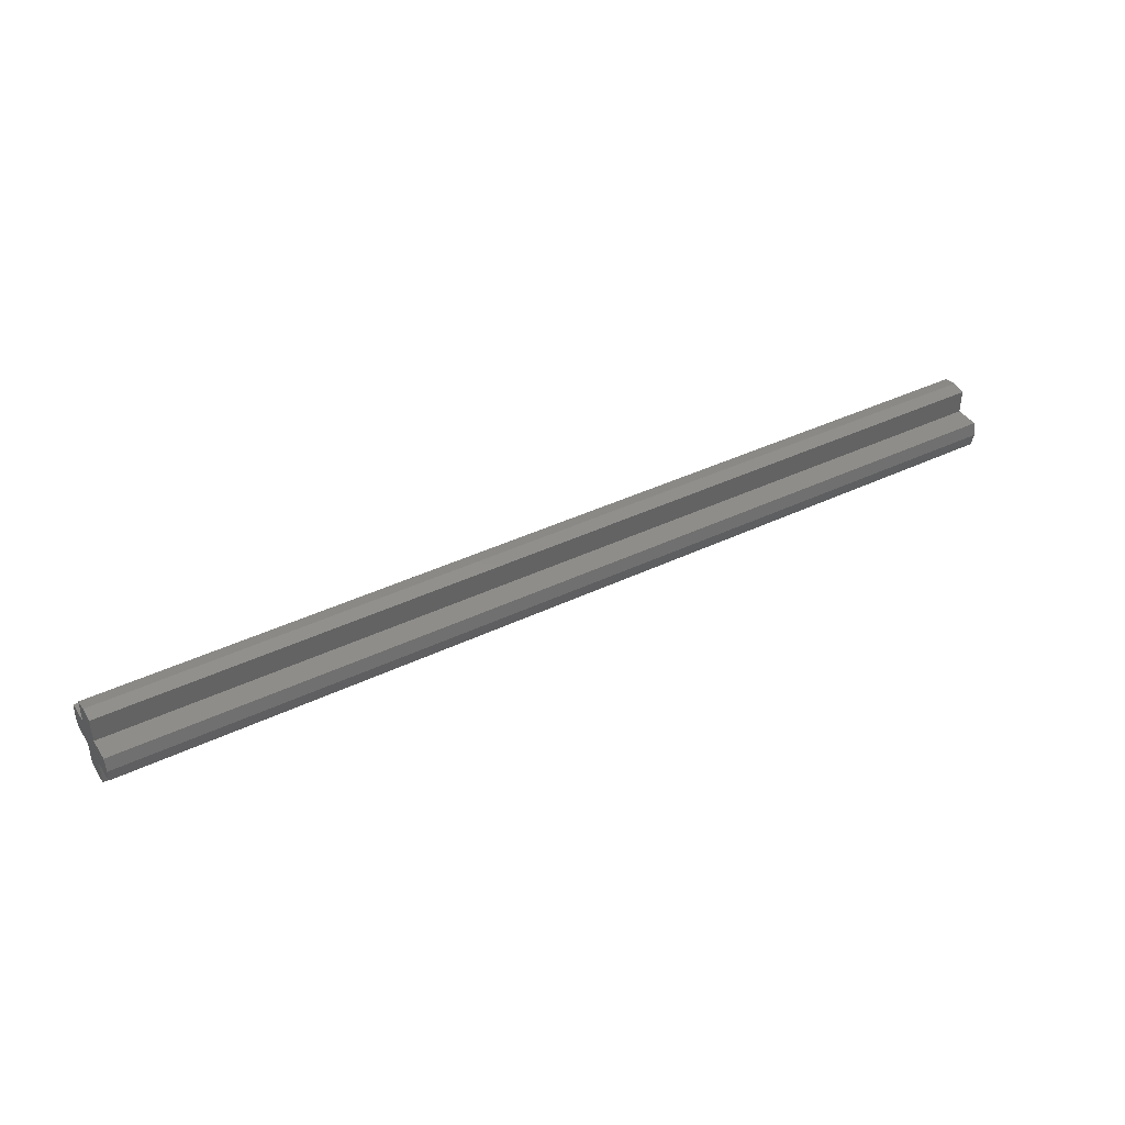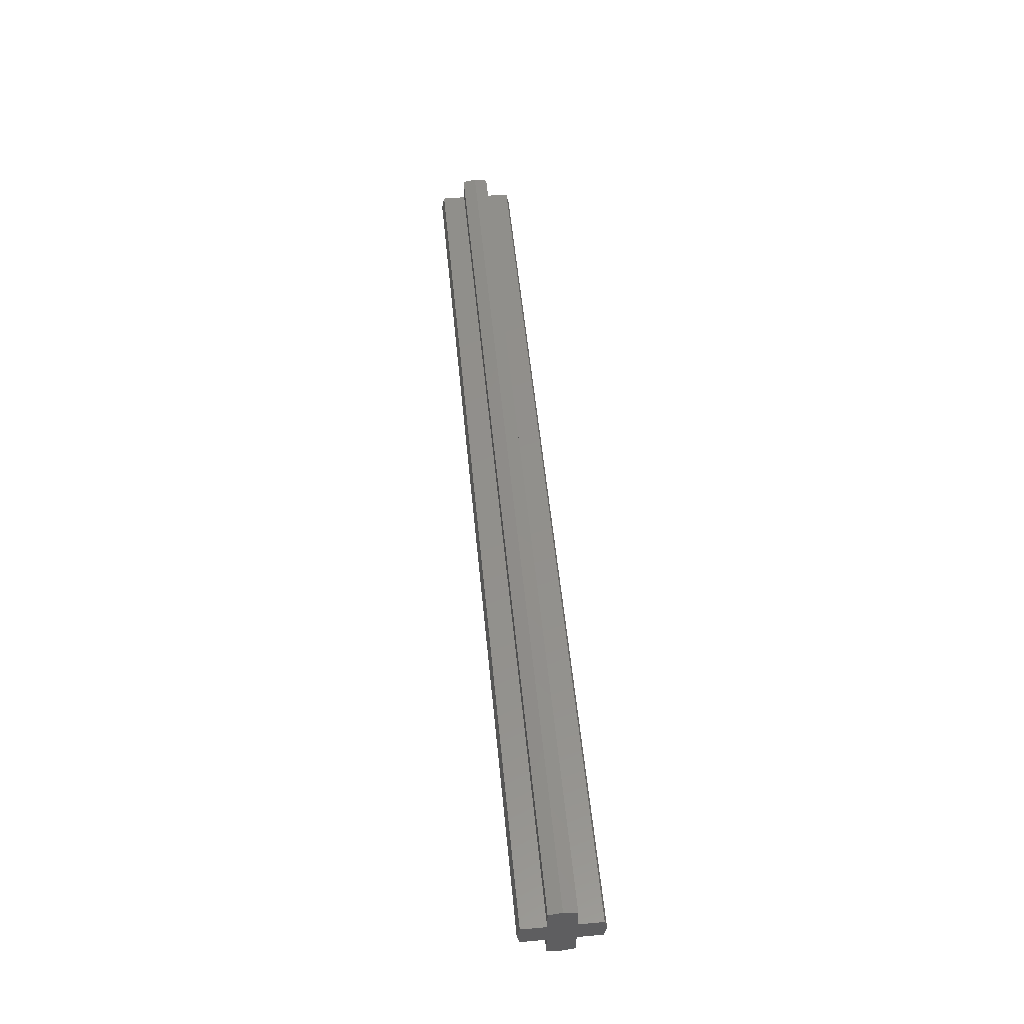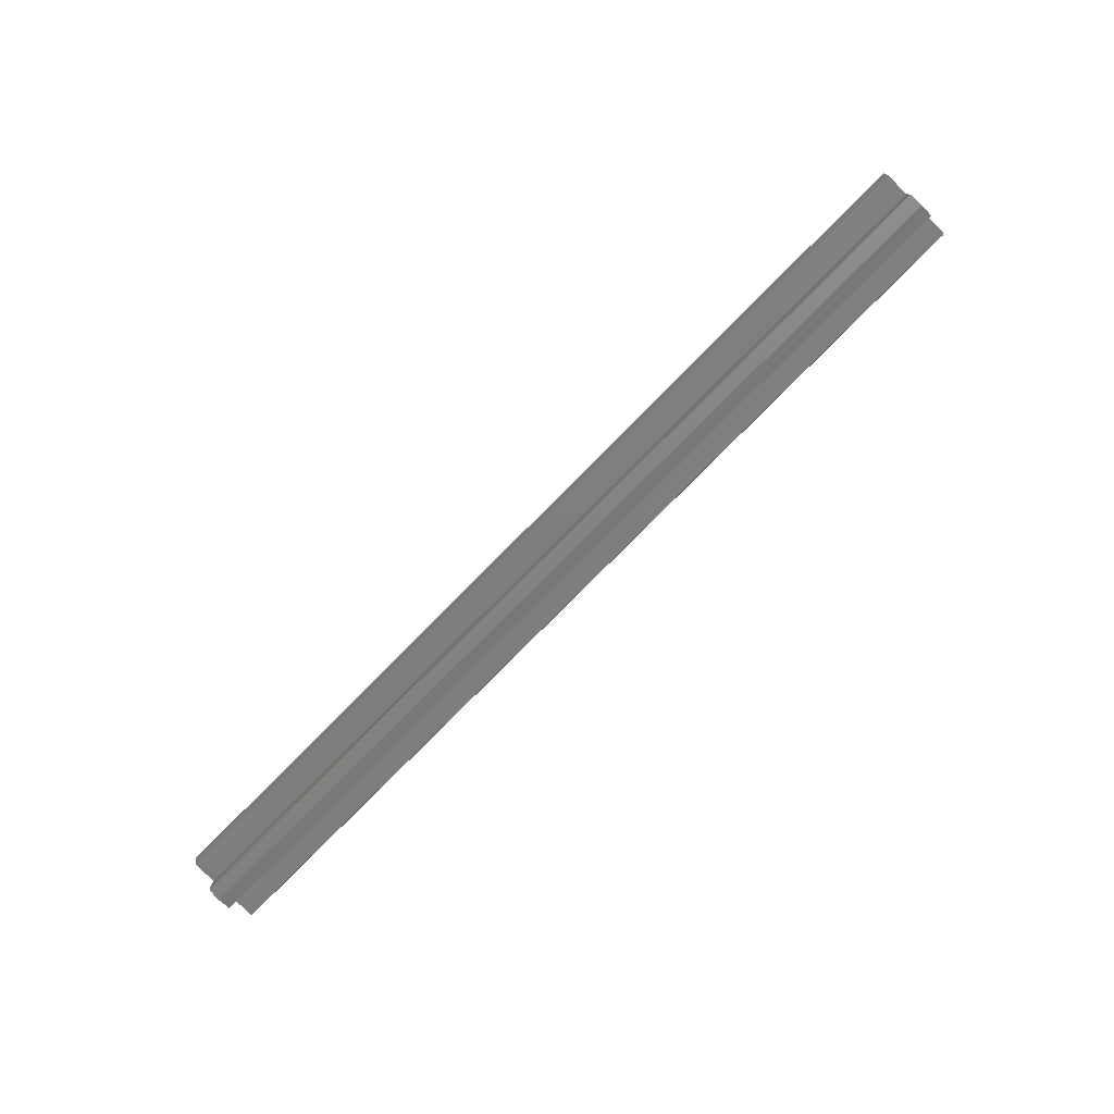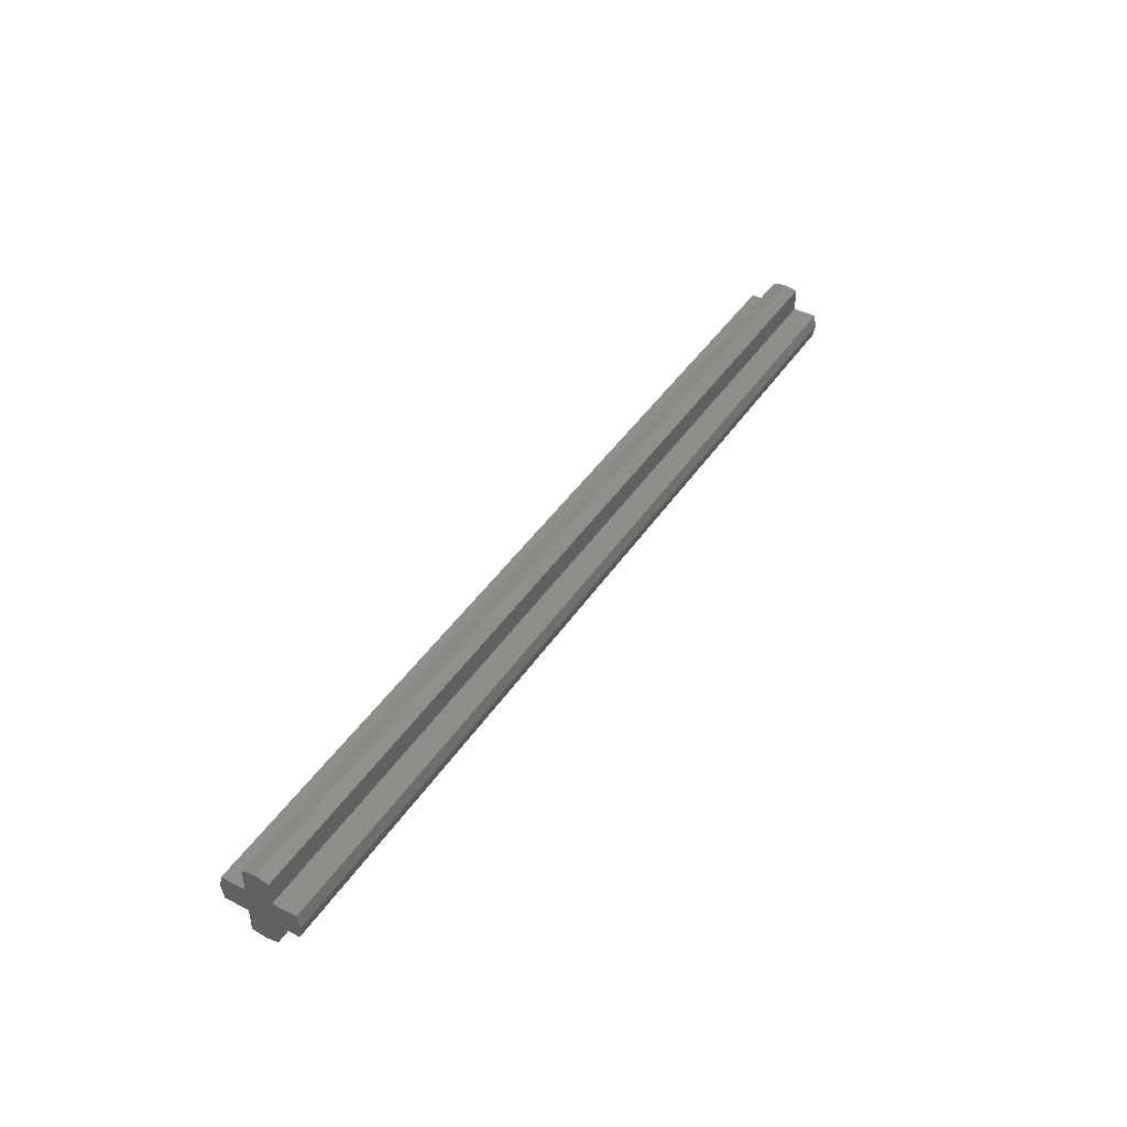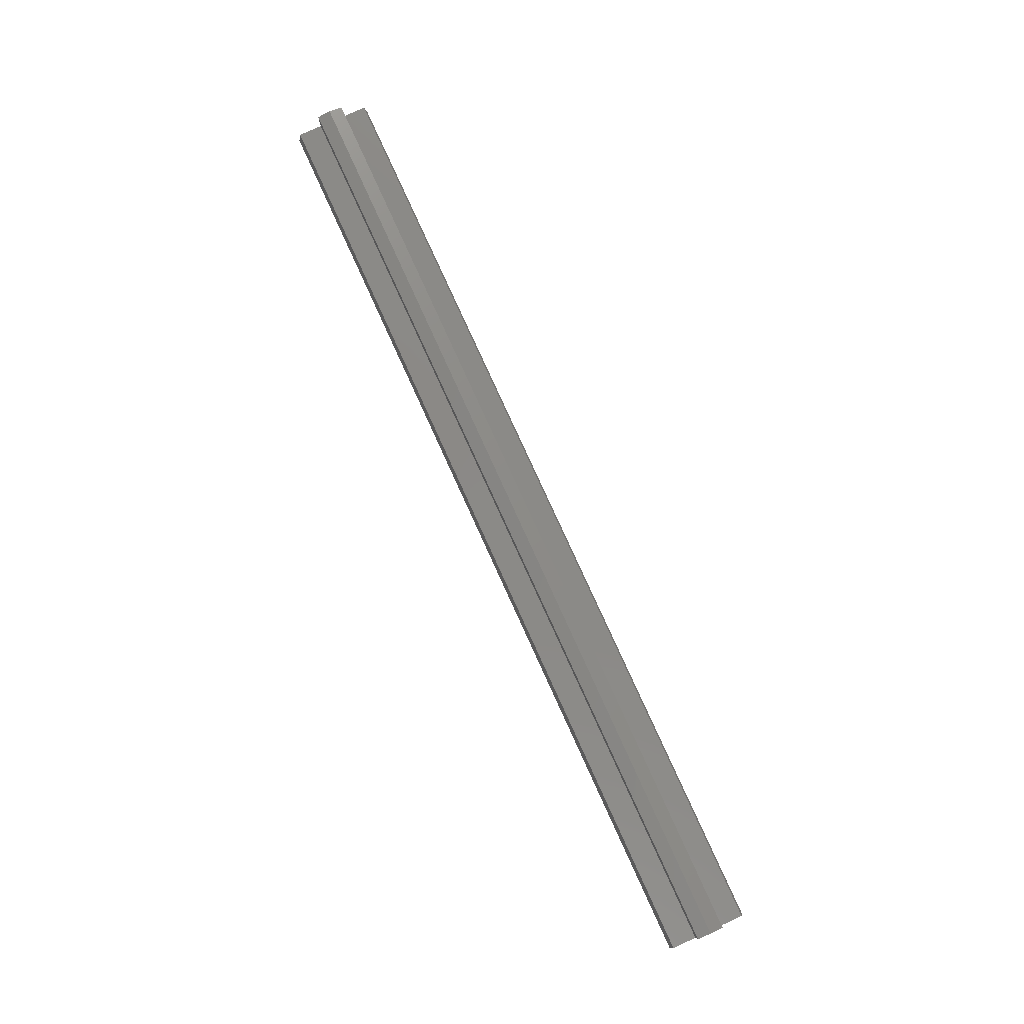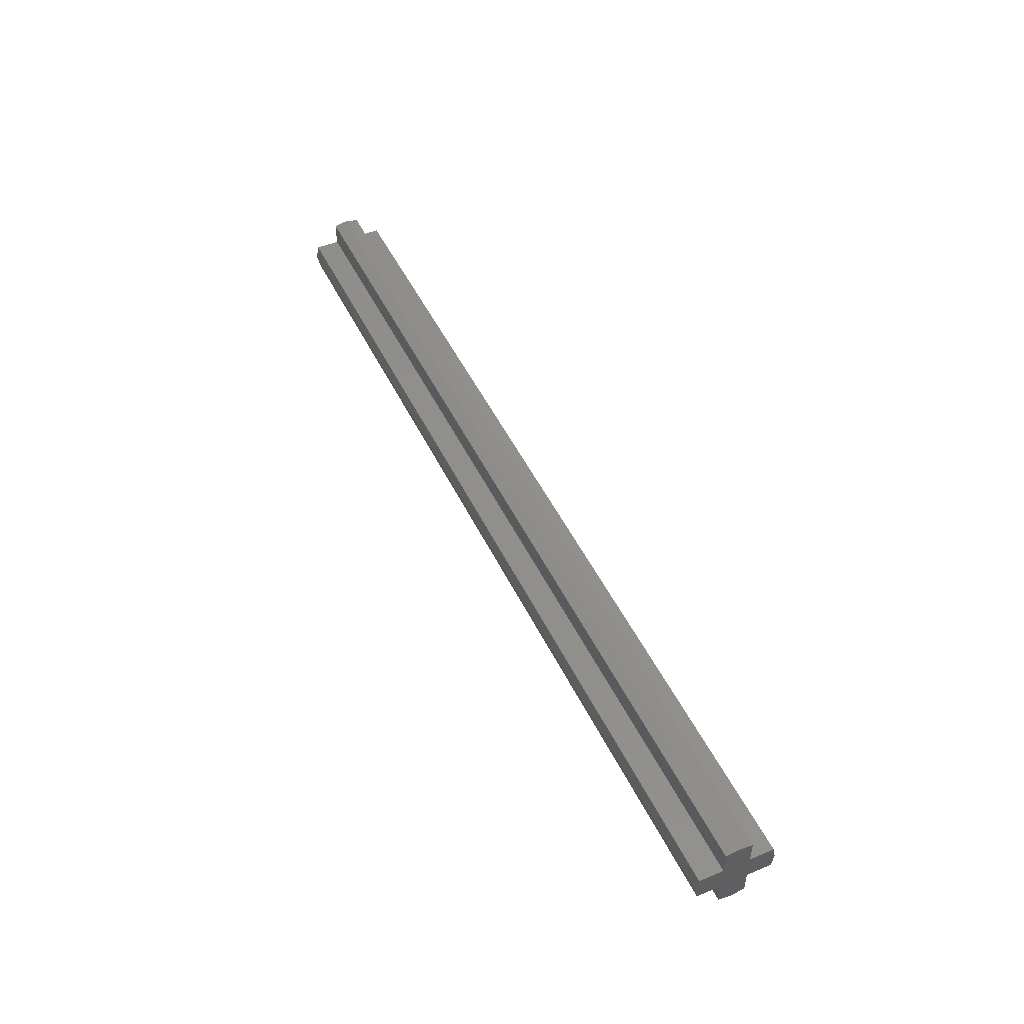
<metadata>
{"format":"stl","ext":"stl","renderer":"f3d","projection":"perspective","resolution":1024,"background":"white","views":[{"elev":40.5,"azim":149.6,"up":"+Z"},{"elev":52.6,"azim":-95.4,"up":"+Y"},{"elev":-78.4,"azim":-134.7,"up":"+Z"},{"elev":42.9,"azim":121.0,"up":"+Z"},{"elev":79.8,"azim":65.5,"up":"+Y"},{"elev":48.6,"azim":65.1,"up":"+Z"}]}
</metadata>
<code>
# stl→obj: 34 verts, 64 faces
v 2.8 0.24 0
v -2.8 0.24 0
v -2.8 0.2241 0.08
v 2.8 0.2241 0.08
v -2.8 0.08 0.08
v 2.8 0.08 0.08
v -2.8 0.08 0.2241
v 2.8 0.08 0.2241
v -2.8 0 0.24
v 2.8 0 0.24
v 2.8 -0.24 0
v 2.8 -0.2241 0.08
v -2.8 -0.2241 0.08
v -2.8 -0.24 0
v 2.8 -0.08 0.08
v -2.8 -0.08 0.08
v 2.8 -0.08 0.2241
v -2.8 -0.08 0.2241
v 2.8 0.2241 -0.08
v -2.8 0.2241 -0.08
v 2.8 0.08 -0.08
v -2.8 0.08 -0.08
v 2.8 0.08 -0.2241
v -2.8 0.08 -0.2241
v 2.8 0 -0.24
v -2.8 0 -0.24
v -2.8 -0.2241 -0.08
v 2.8 -0.2241 -0.08
v -2.8 -0.08 -0.08
v 2.8 -0.08 -0.08
v -2.8 -0.08 -0.2241
v 2.8 -0.08 -0.2241
v 2.8 0 0
v -2.8 0 0
f 1 2 3
f 1 3 4
f 4 3 5
f 4 5 6
f 6 5 7
f 6 7 8
f 8 7 9
f 8 9 10
f 11 12 13
f 11 13 14
f 12 15 16
f 12 16 13
f 15 17 18
f 15 18 16
f 17 10 9
f 17 9 18
f 1 19 20
f 1 20 2
f 19 21 22
f 19 22 20
f 21 23 24
f 21 24 22
f 23 25 26
f 23 26 24
f 11 14 27
f 11 27 28
f 28 27 29
f 28 29 30
f 30 29 31
f 30 31 32
f 32 31 26
f 32 26 25
f 1 4 6
f 1 6 33
f 11 33 15
f 11 15 12
f 1 33 21
f 1 21 19
f 11 28 30
f 11 30 33
f 10 33 6
f 10 6 8
f 10 17 15
f 10 15 33
f 25 23 21
f 25 21 33
f 25 33 30
f 25 30 32
f 2 34 5
f 2 5 3
f 14 13 16
f 14 16 34
f 2 20 22
f 2 22 34
f 14 34 29
f 14 29 27
f 9 7 5
f 9 5 34
f 9 34 16
f 9 16 18
f 26 34 22
f 26 22 24
f 26 31 29
f 26 29 34

</code>
